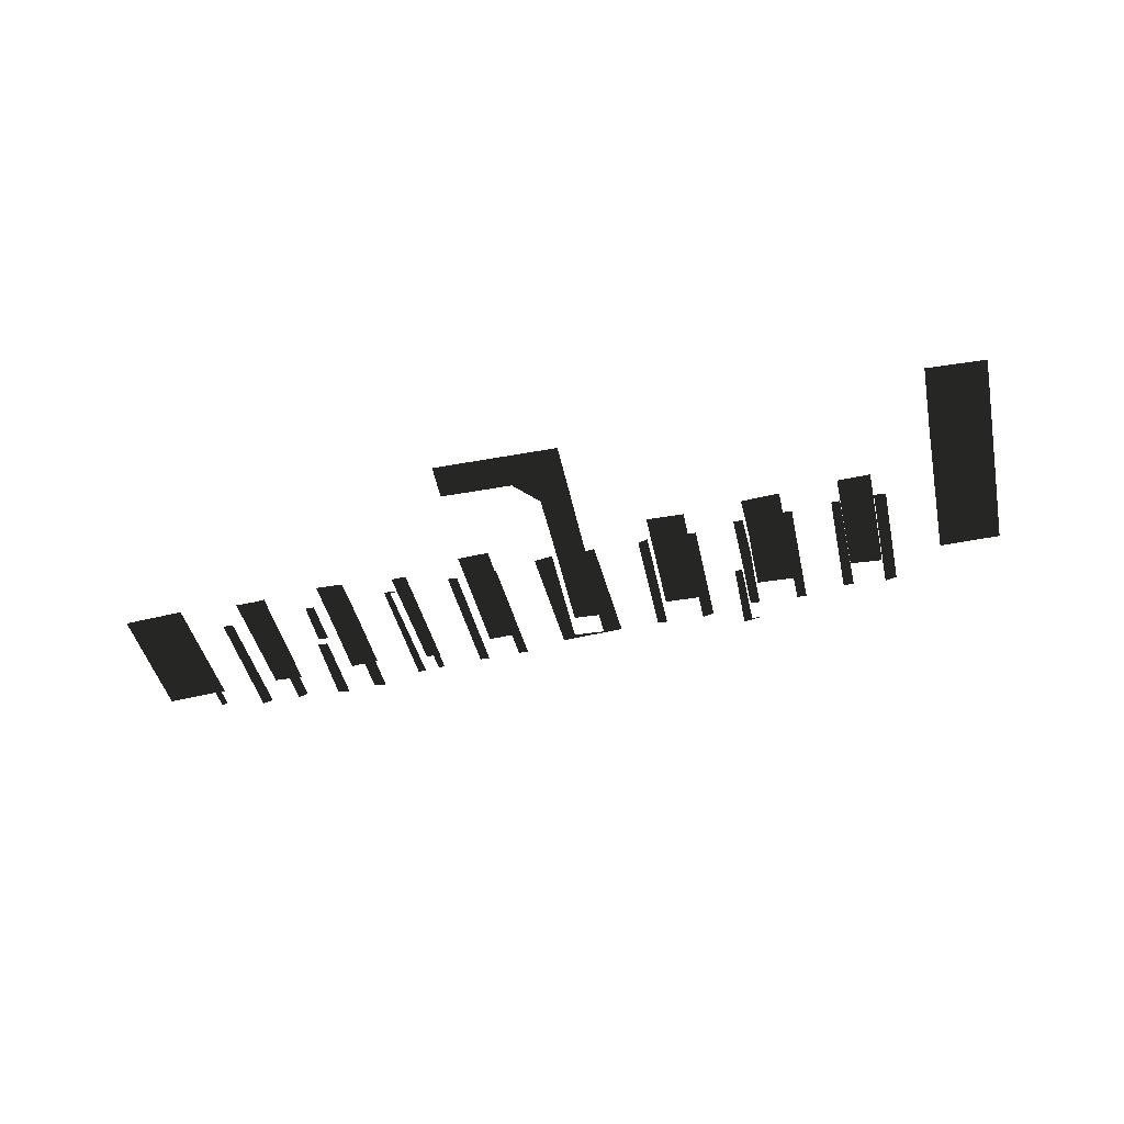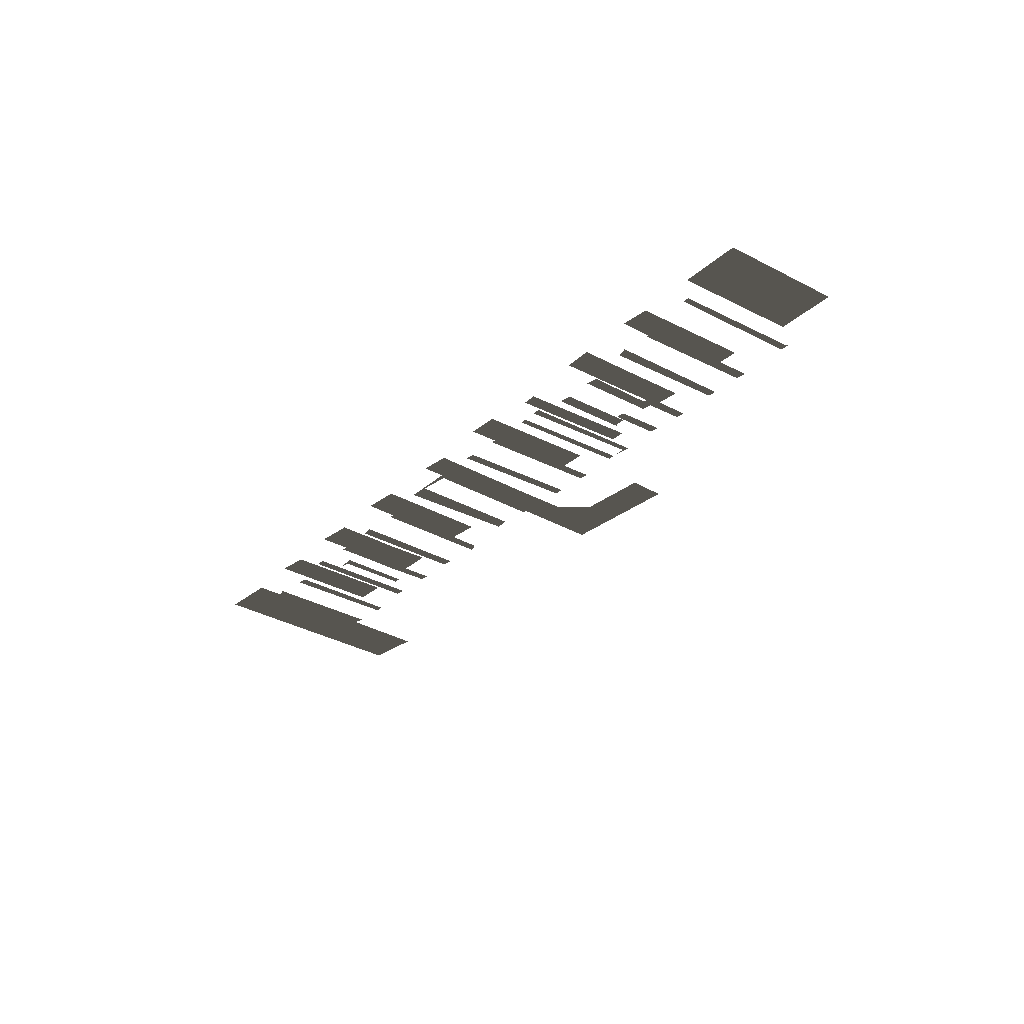
<metadata>
{"format":"obj","ext":"obj","renderer":"f3d","projection":"perspective","resolution":1024,"background":"white","views":[{"elev":-47.3,"azim":-9.2,"up":"+Z"},{"elev":-29.4,"azim":-151.9,"up":"+Z"}]}
</metadata>
<code>
g 1
v 36.62 -12 -2.958
v 41.62 1.5 -2.958
v 33 5 -2.958
v 24.5 -18 -2.958
v 20.75 -28.5 -2.958
v 29.38 -31.5 -2.958
f 1 1 2
f 2 1 3
f 3 1 4
f 4 1 5
f 5 1 6
g 2
v -77 56.5 -6.104
v -85 39 -6.104
v -76.12 56 -6.104
v -84.12 38 -6.104
v -85.38 38.5 -6.104
v -85 39 -2.917
v -77 56.5 -2.917
v -85.75 60.5 -2.917
v -93.62 43 -2.917
f 7 7 8
f 7 9 8
f 9 10 8
f 8 10 11
f 12 12 13
f 13 12 14
f 14 12 15
g 3
v 24.75 9.5 -7.695
v 18.25 -7.5 -7.695
v 20 -8 -7.695
v 26.25 8.5 -7.695
v 18.25 -7.5 -2.945
v 24.75 9.5 -2.945
v 20 11 -2.945
v 13.5 -5.5 -2.945
v 13.5 -5.5 -7.695
v 20 11 -7.695
v 18.5 11.5 -7.695
v 12.25 -5 -7.695
f 16 16 17
f 17 16 18
f 18 16 19
f 20 20 21
f 21 20 22
f 22 20 23
f 24 24 25
f 25 24 26
f 26 24 27
g 4
v -1.875 22 -7.573
v -8.375 5 -7.573
v -6.75 4.5 -7.573
v -0.375 21 -7.573
v -8.375 5 -2.955
v -1.875 22 -2.955
v -7.375 24 -2.955
v -13.88 7 -2.955
v -13.88 7 -7.573
v -7.375 24 -7.573
v -8.75 24.5 -7.573
v -15.12 8 -7.573
f 28 28 29
f 29 28 30
f 30 28 31
f 32 32 33
f 33 32 34
f 34 32 35
f 36 36 37
f 37 36 38
f 38 36 39
g 5
v 12 15.5 -7.371
v 5.375 -1.5 -7.371
v 6.875 -2 -7.371
v 13.38 15 -7.371
v 5.375 -1.5 -2.914
v 12 15.5 -2.914
v 6.375 17.5 -2.914
v 4.25 12 -2.914
v 2.625 7.5 -2.914
v -0.125 1 -2.914
v 1.125 8 -10.77
v 5 18 -10.77
v 0.125 8.5 -10.77
v 4 19 -10.77
v 6.375 17.5 -10.77
v 6.375 17.5 -7.371
v 4.25 12 -7.371
v 5 18 -7.371
v 2.625 7.5 -7.371
v -0.125 1 -7.371
v 1.125 8 -7.371
v -1.5 1.5 -7.371
f 40 40 41
f 41 40 42
f 42 40 43
f 44 44 45
f 45 44 46
f 46 44 47
f 47 44 48
f 48 44 49
f 50 50 51
f 50 52 51
f 52 53 51
f 51 53 54
f 55 55 56
f 57 55 56
f 57 56 58
f 57 58 59
f 60 57 59
f 60 59 61
g 6
v -27.75 13.5 -6.835
v -21.38 30 -6.835
v -30.25 15 -6.835
v -22.88 31.5 -6.835
v -16.88 28.5 -6.835
v -14.12 27.5 -6.835
v -23.38 12 -6.835
v -21.5 11 -6.835
v -23.38 12 -2.907
v -16.88 28.5 -2.907
v -21.38 30 -2.907
v -27.75 13.5 -2.907
v -30.75 6 -2.907
v -27.75 0.5 -2.907
v -35.62 3.5 -2.907
v -29.88 -5 -2.907
v -46.12 7.5 -2.907
v -48.12 2 -2.907
f 62 62 63
f 62 64 63
f 64 65 63
f 63 65 66
f 65 67 66
f 66 67 68
f 68 67 69
f 70 70 71
f 71 70 72
f 72 70 73
f 73 70 74
f 70 75 74
f 74 75 76
f 75 77 76
f 76 77 78
f 78 77 79
g 7
v -52.88 25 -7.4
v -49.75 24 -7.4
v -51.88 25 -7.4
v -44.25 41.5 -7.4
v -45.38 42 -7.4
v -41.38 40 -7.4
v -42.25 40.5 -7.4
v -48.75 23.5 -7.4
v -49.75 24 -4.24
v -42.25 40.5 -4.24
v -44.25 41.5 -4.24
v -51.88 25 -4.24
f 80 80 81
f 81 80 82
f 82 80 83
f 83 80 84
f 85 85 86
f 86 85 81
f 81 85 87
f 88 88 89
f 89 88 90
f 90 88 91
g 8
v -41.88 20 -7.379
v -34.38 37 -7.379
v -35.75 37.5 -7.379
v -43.25 20.5 -7.379
v -28.38 34.5 -7.379
v -29.75 35 -7.379
v -37.38 18 -7.379
v -36 17.5 -7.379
v -37.38 18 -2.956
v -29.75 35 -2.956
v -34.38 37 -2.956
v -41.88 20 -2.956
f 92 92 93
f 93 92 94
f 94 92 95
f 96 96 97
f 97 96 98
f 98 96 99
f 100 100 101
f 101 100 102
f 102 100 103
g 9
v -52.25 45 -8.734
v -56.62 35 -8.734
v -55.38 34.5 -8.734
v -55 34 -8.734
v -50.5 44.5 -8.734
v -55.38 34.5 -7.451
v -56.62 35 -7.451
v -59.62 28.5 -7.451
v -58.25 28 -7.451
v -56.62 35 -2.996
v -52.25 45 -2.996
v -56.25 47 -2.996
v -60.75 36.5 -2.996
v -63.62 30 -2.996
v -59.62 28.5 -2.996
v -62.25 37 -8.734
v -60.75 36.5 -8.734
v -56.25 47 -8.734
v -58 47.5 -8.734
v -60.75 36.5 -7.451
v -62.25 37 -7.451
v -64.88 30.5 -7.451
v -63.62 30 -7.451
f 104 104 105
f 105 104 106
f 106 104 107
f 107 104 108
f 109 109 110
f 110 109 111
f 111 109 112
f 113 113 114
f 114 113 115
f 115 113 116
f 116 113 117
f 117 113 118
f 119 119 120
f 120 119 121
f 121 119 122
f 123 123 124
f 124 123 125
f 125 123 126
g 10
v -76.12 36 -7.552
v -68.62 52.5 -7.552
v -70.12 53.5 -7.552
v -77.62 36.5 -7.552
v -63 50 -7.552
v -64.38 51 -7.552
v -71.75 34 -7.552
v -70.5 33.5 -7.552
v -72.62 34.5 -2.916
v -71.75 34 -2.916
v -64.38 51 -2.916
v -68.62 52.5 -2.916
v -76.12 36 -2.916
f 127 127 128
f 128 127 129
f 129 127 130
f 131 131 132
f 132 131 133
f 133 131 134
f 135 135 136
f 136 135 137
f 137 135 138
f 138 135 139

</code>
